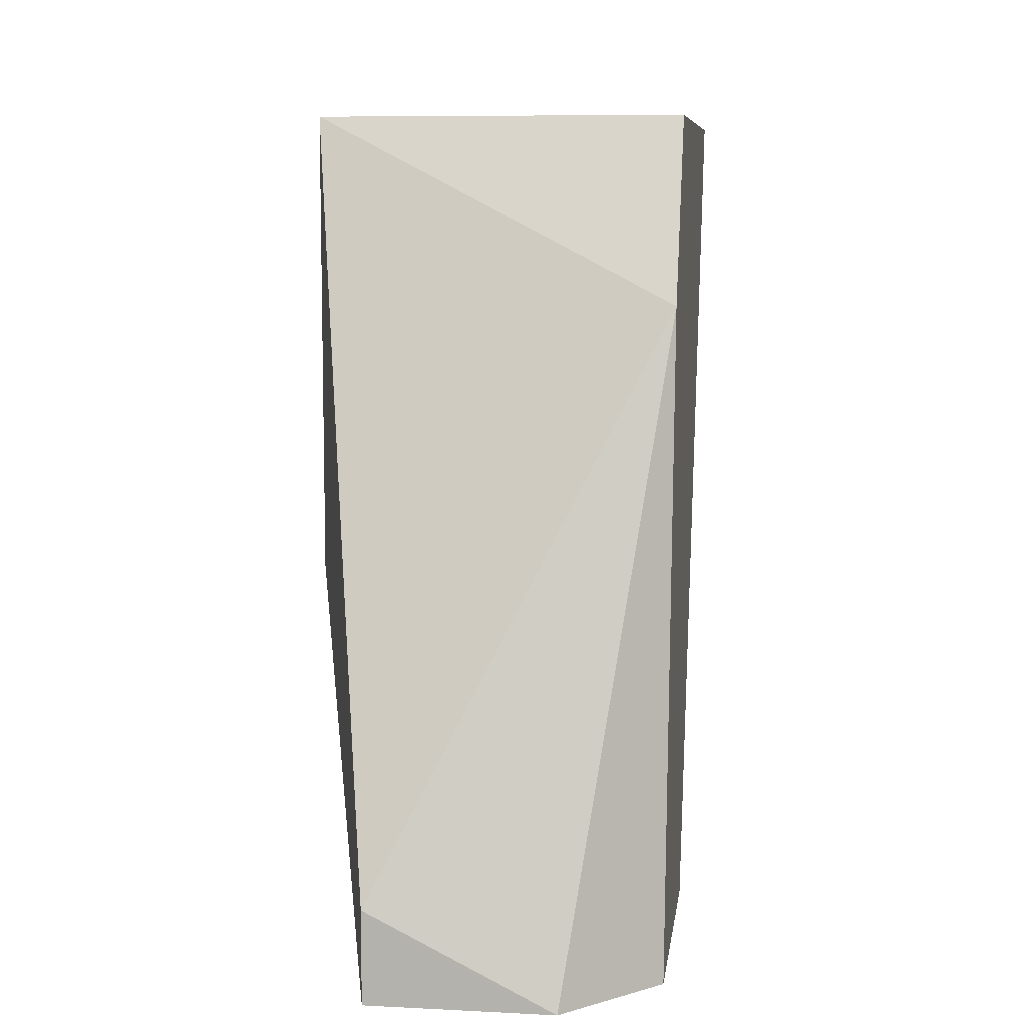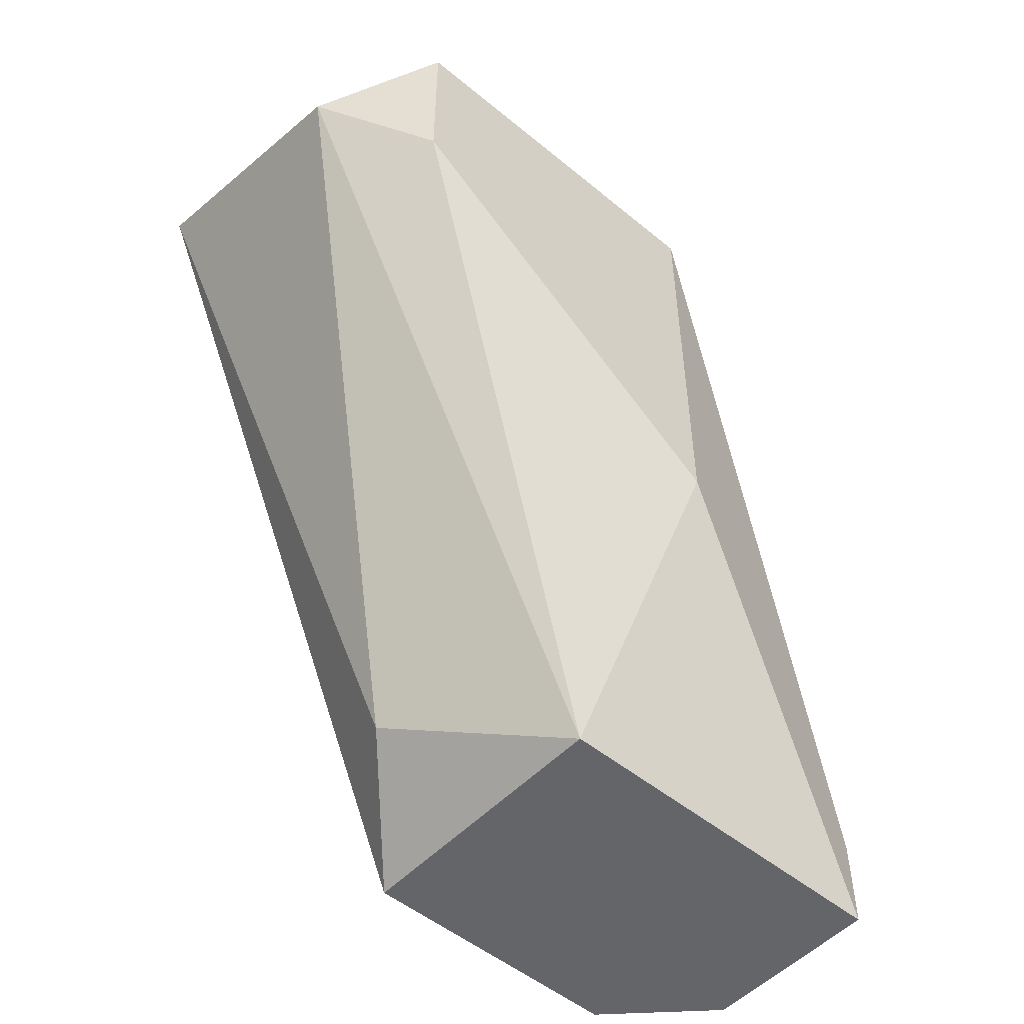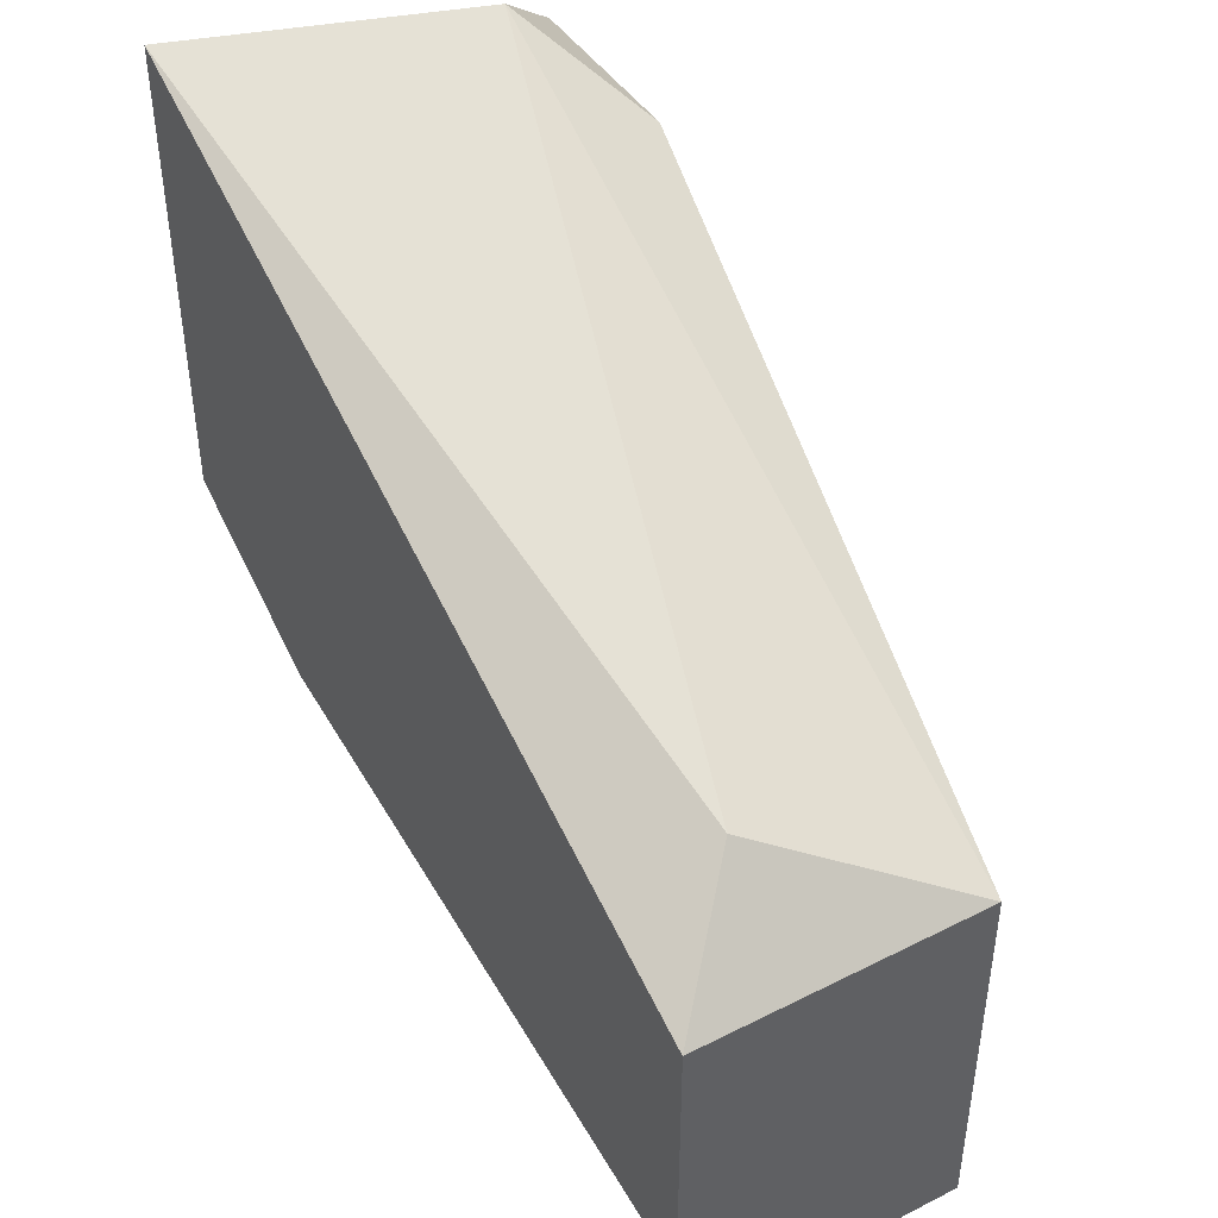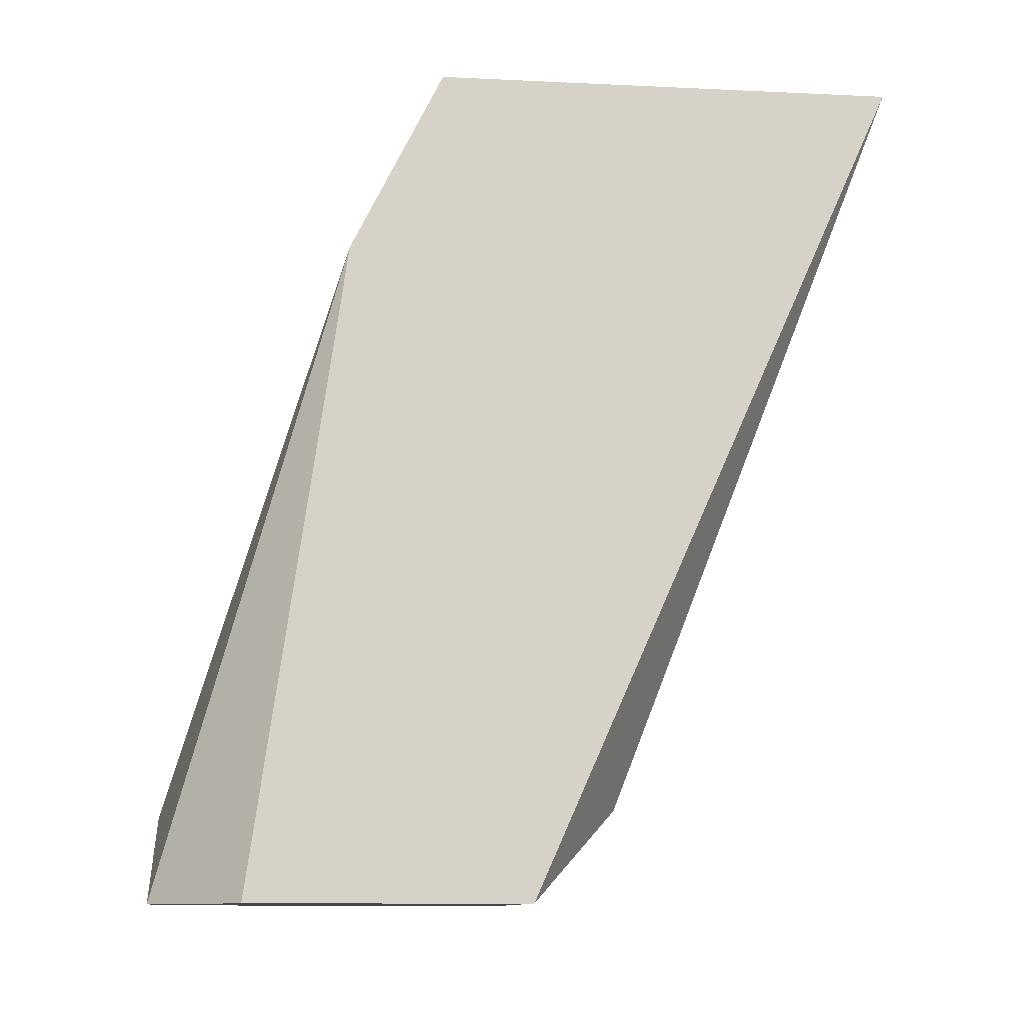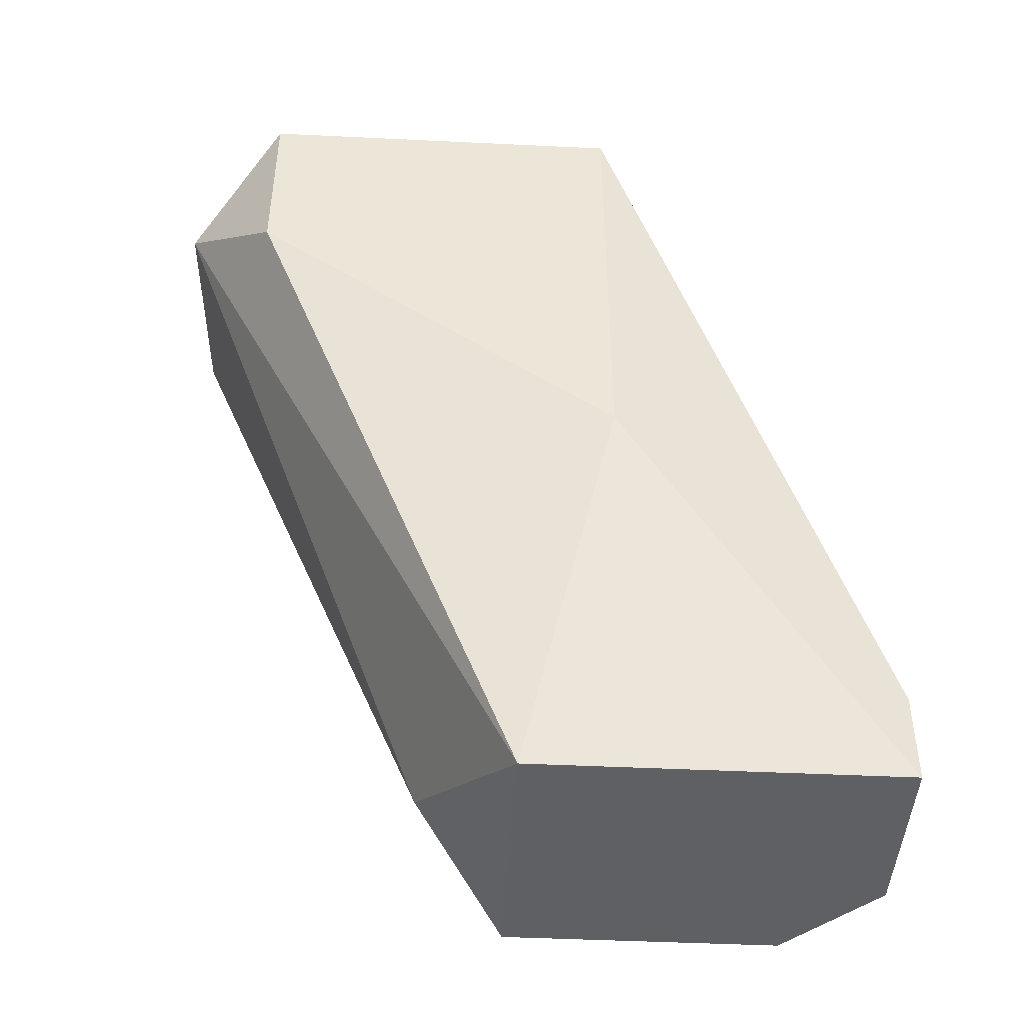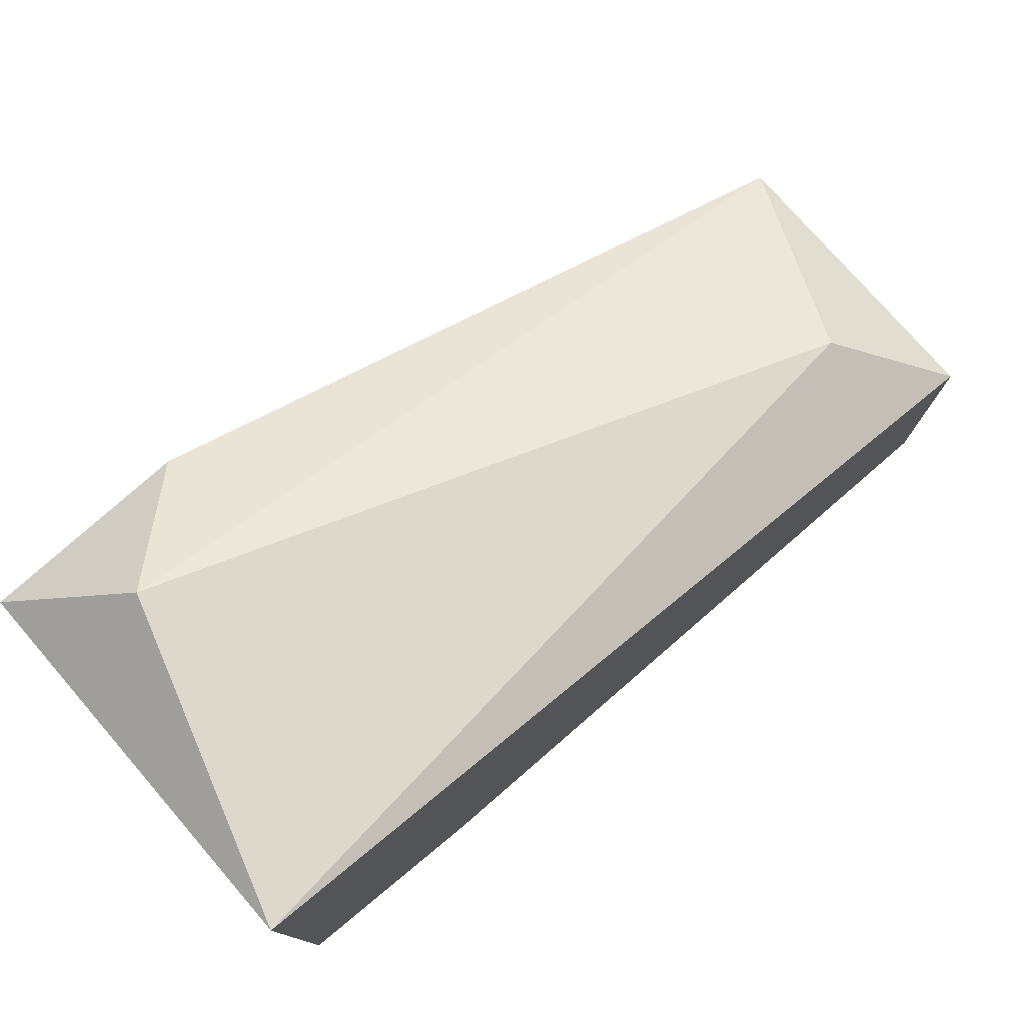
<metadata>
{"format":"obj","ext":"obj","renderer":"f3d","projection":"perspective","resolution":1024,"background":"white","views":[{"elev":8.4,"azim":7.7,"up":"+Z"},{"elev":-51.6,"azim":-131.7,"up":"+Z"},{"elev":44.1,"azim":149.5,"up":"+Y"},{"elev":-11.0,"azim":83.4,"up":"+Z"},{"elev":-45.2,"azim":-93.2,"up":"+Z"},{"elev":78.0,"azim":48.5,"up":"+Y"}]}
</metadata>
<code>
v -0.00086 0.01104 -0.0242
v -0.00086 0.005505 -0.02973
v -0.00086 0.005505 -0.02904
v -0.00086 0.008271 -0.02973
v 0.001214 0.01104 -0.02351
v 0.001214 0.006888 -0.0249
v 0.001214 0.006197 -0.02973
v 0.001214 0.008271 -0.02973
v 0.001214 0.00758 -0.02351
v 0.000523 0.005505 -0.02973
v 0.000523 0.008961 -0.02904
v -0.001552 0.01034 -0.0249
v -0.001552 0.01034 -0.02351
v -0.001552 0.00758 -0.02697
v -0.001552 0.00758 -0.02351
f 4 1 11
f 4 12 1
f 1 5 11
f 5 1 13
f 1 12 13
f 2 10 3
f 15 2 3
f 10 2 4
f 4 2 14
f 2 15 14
f 10 6 3
f 6 15 3
f 10 4 8
f 8 4 11
f 12 4 14
f 5 9 8
f 5 8 11
f 5 15 9
f 15 5 13
f 8 6 7
f 6 10 7
f 8 9 6
f 9 15 6
f 10 8 7
f 12 15 13
f 15 12 14

</code>
